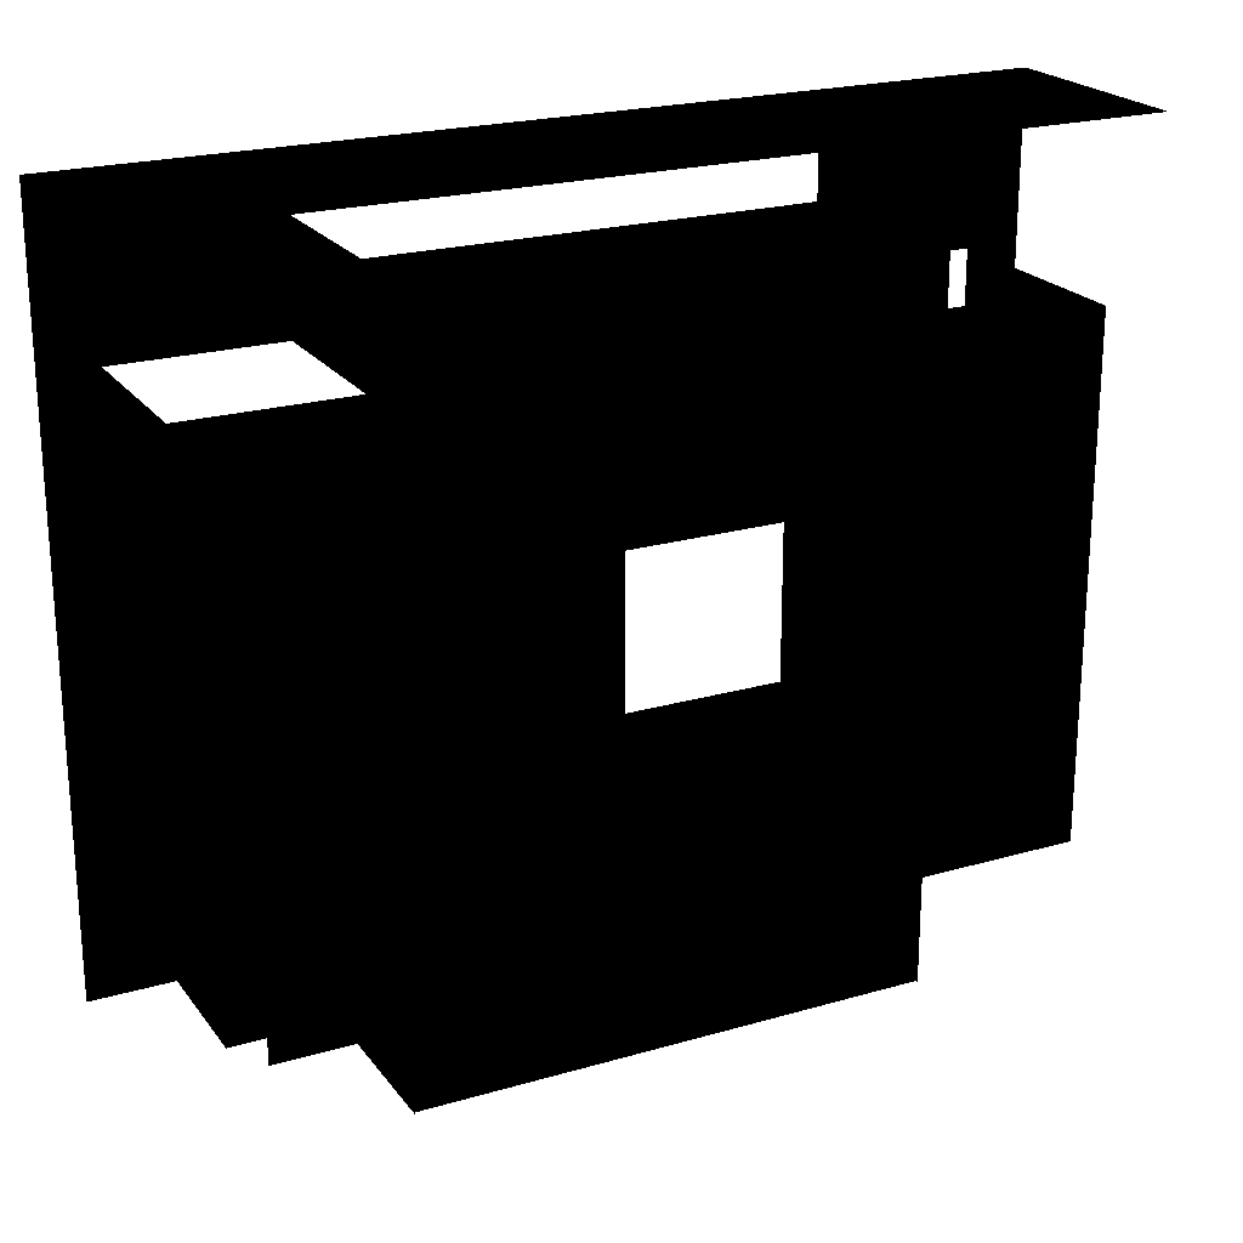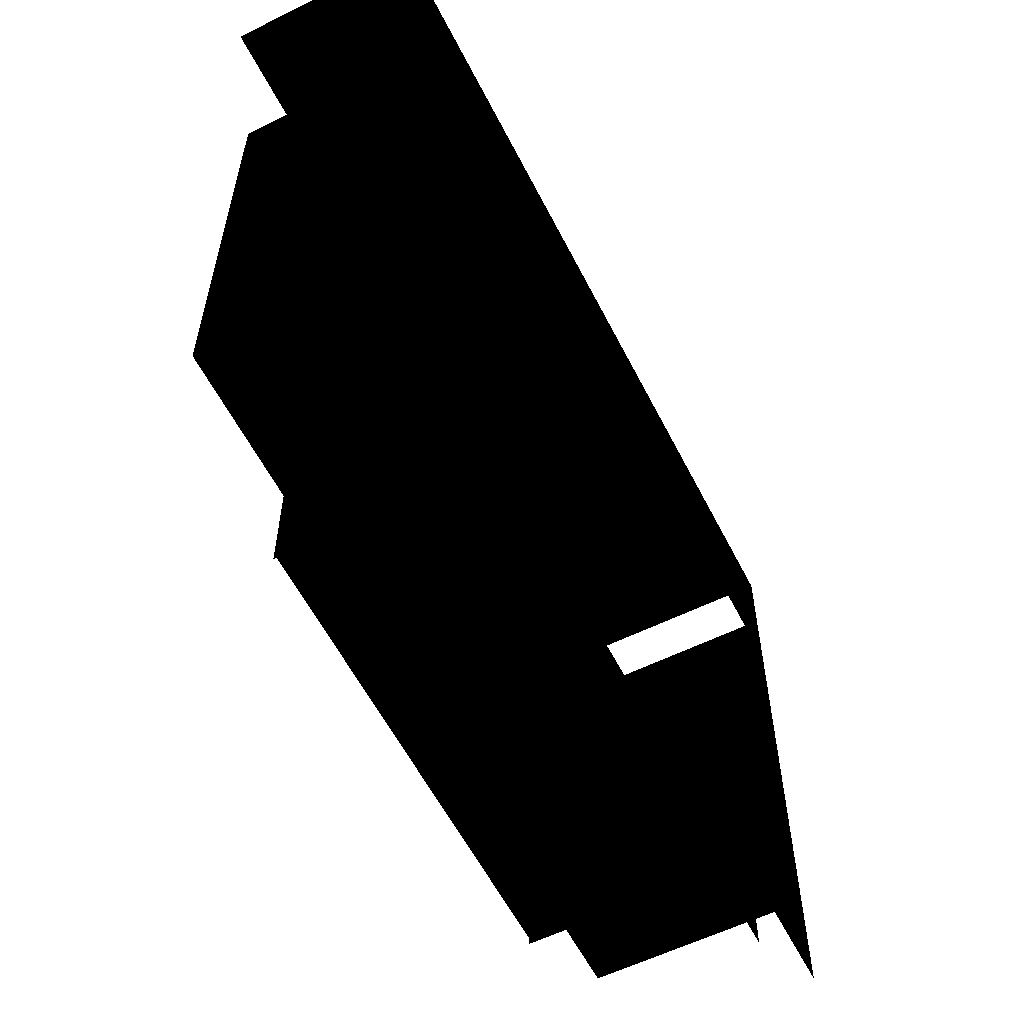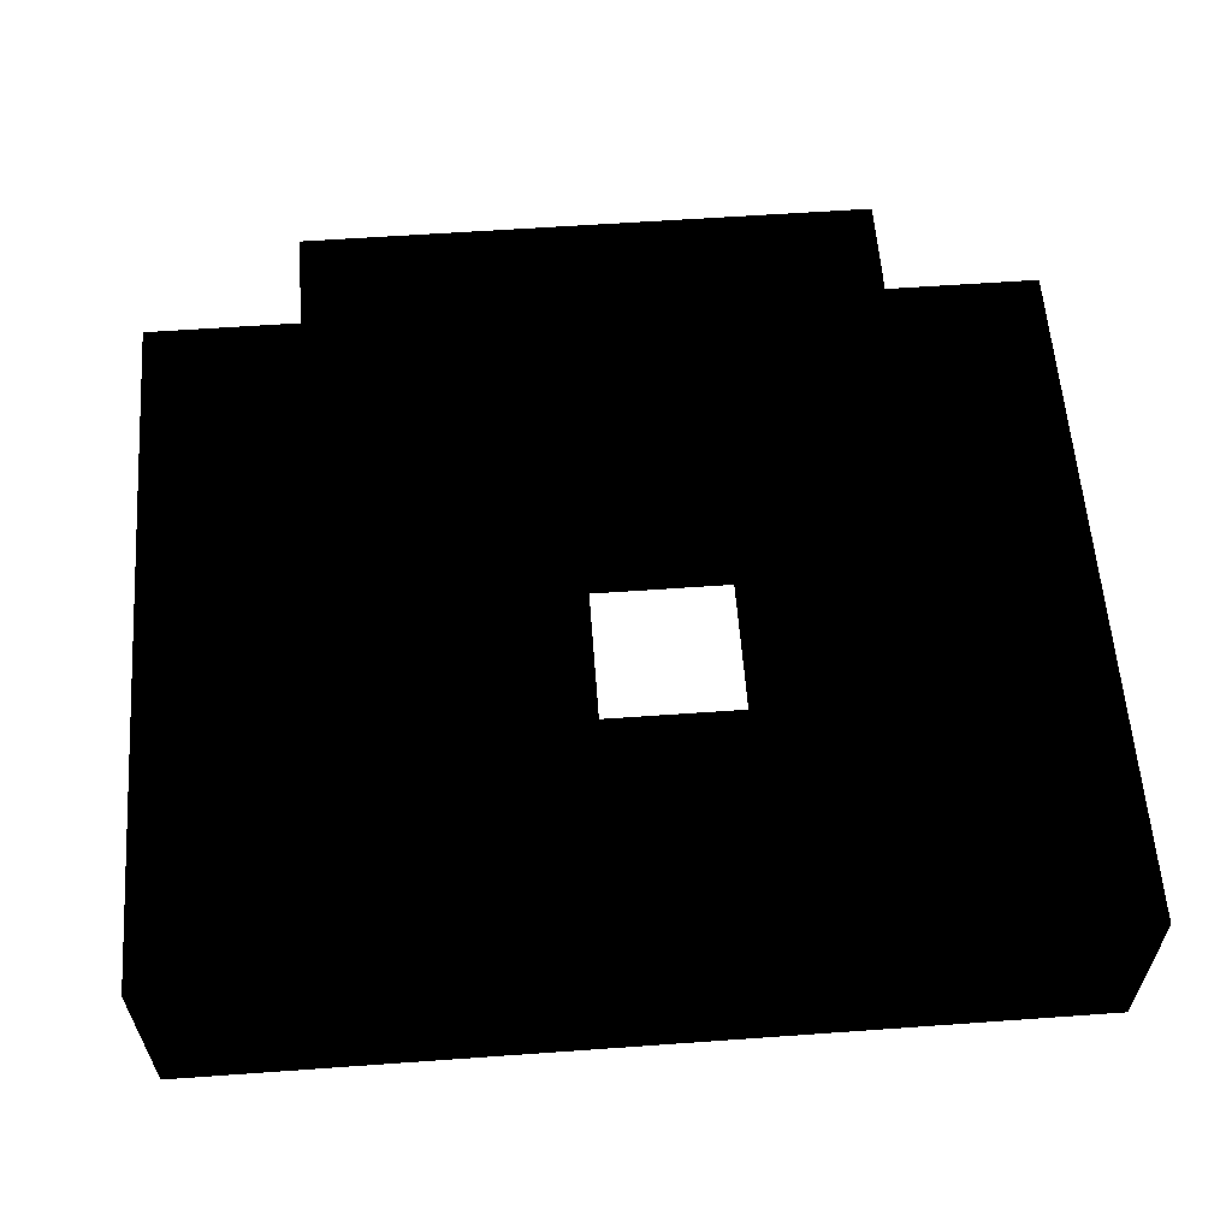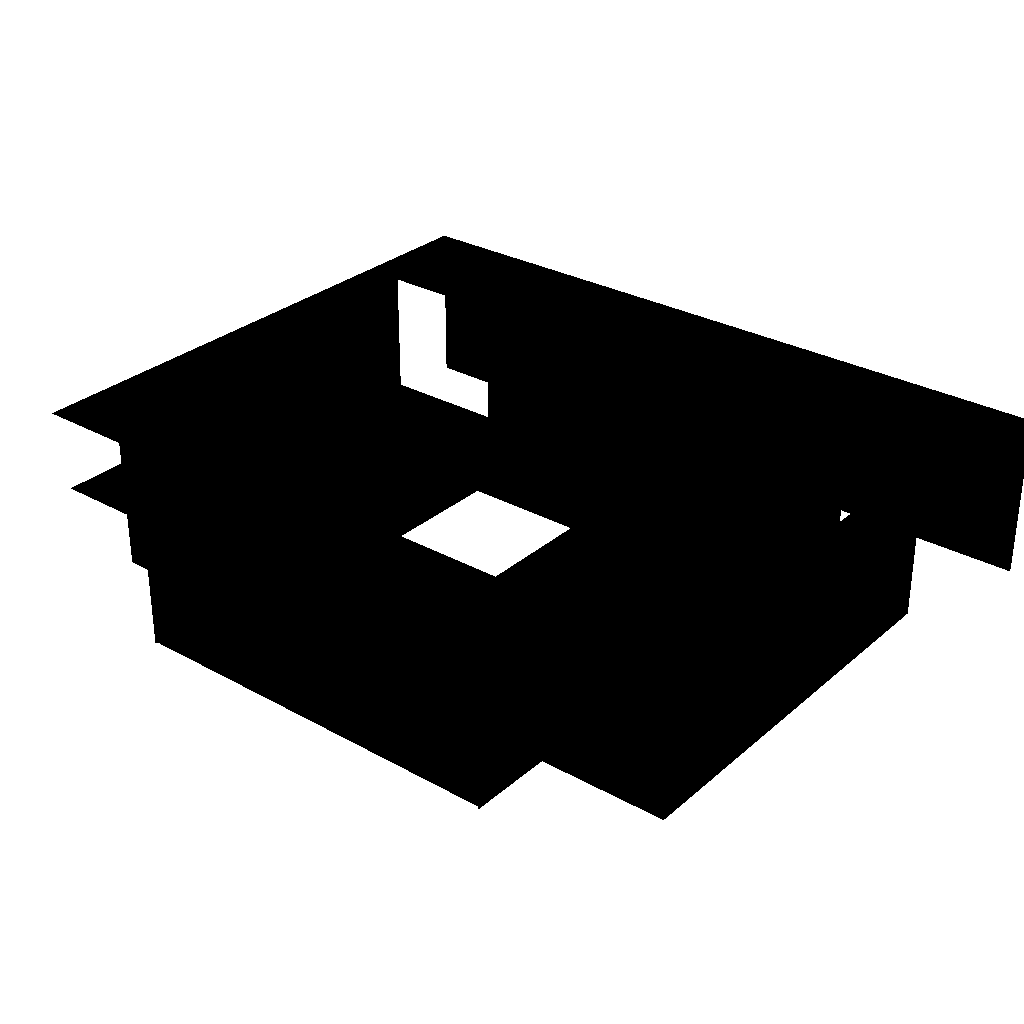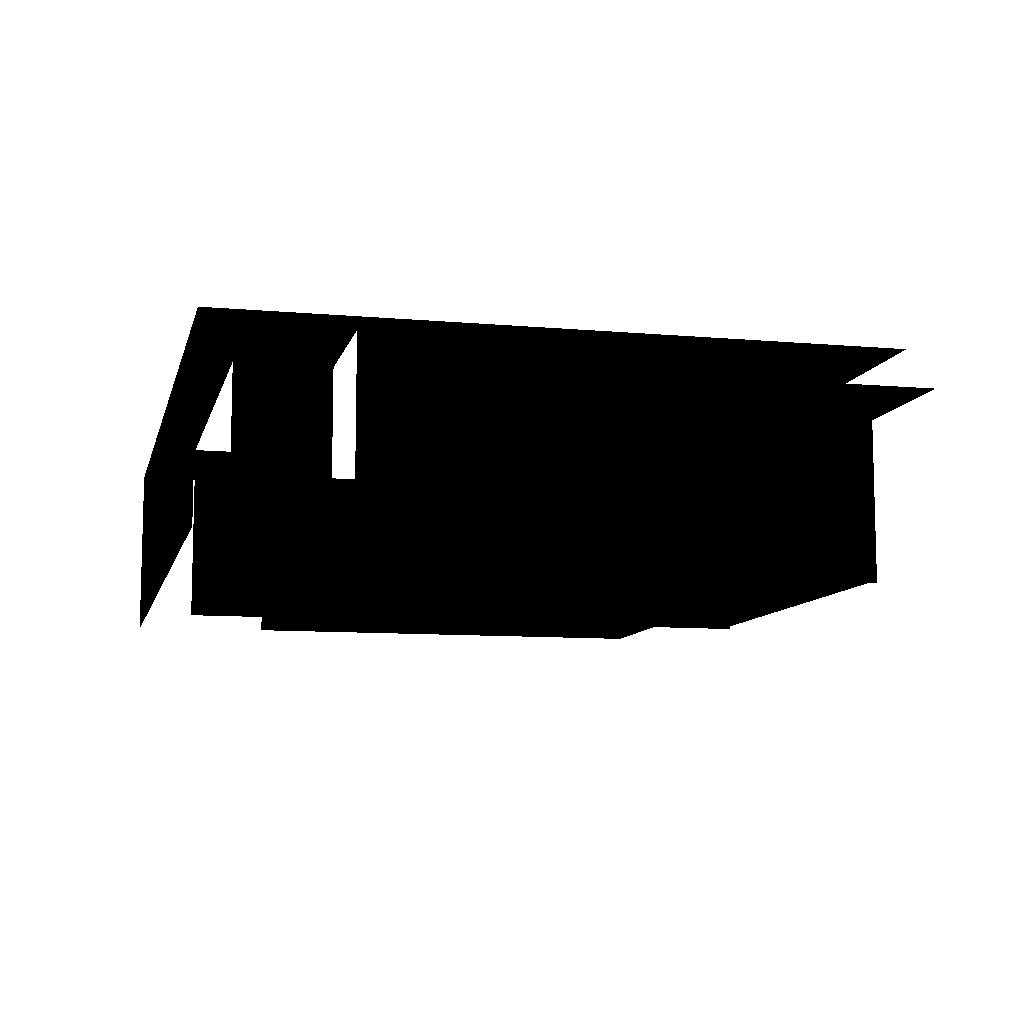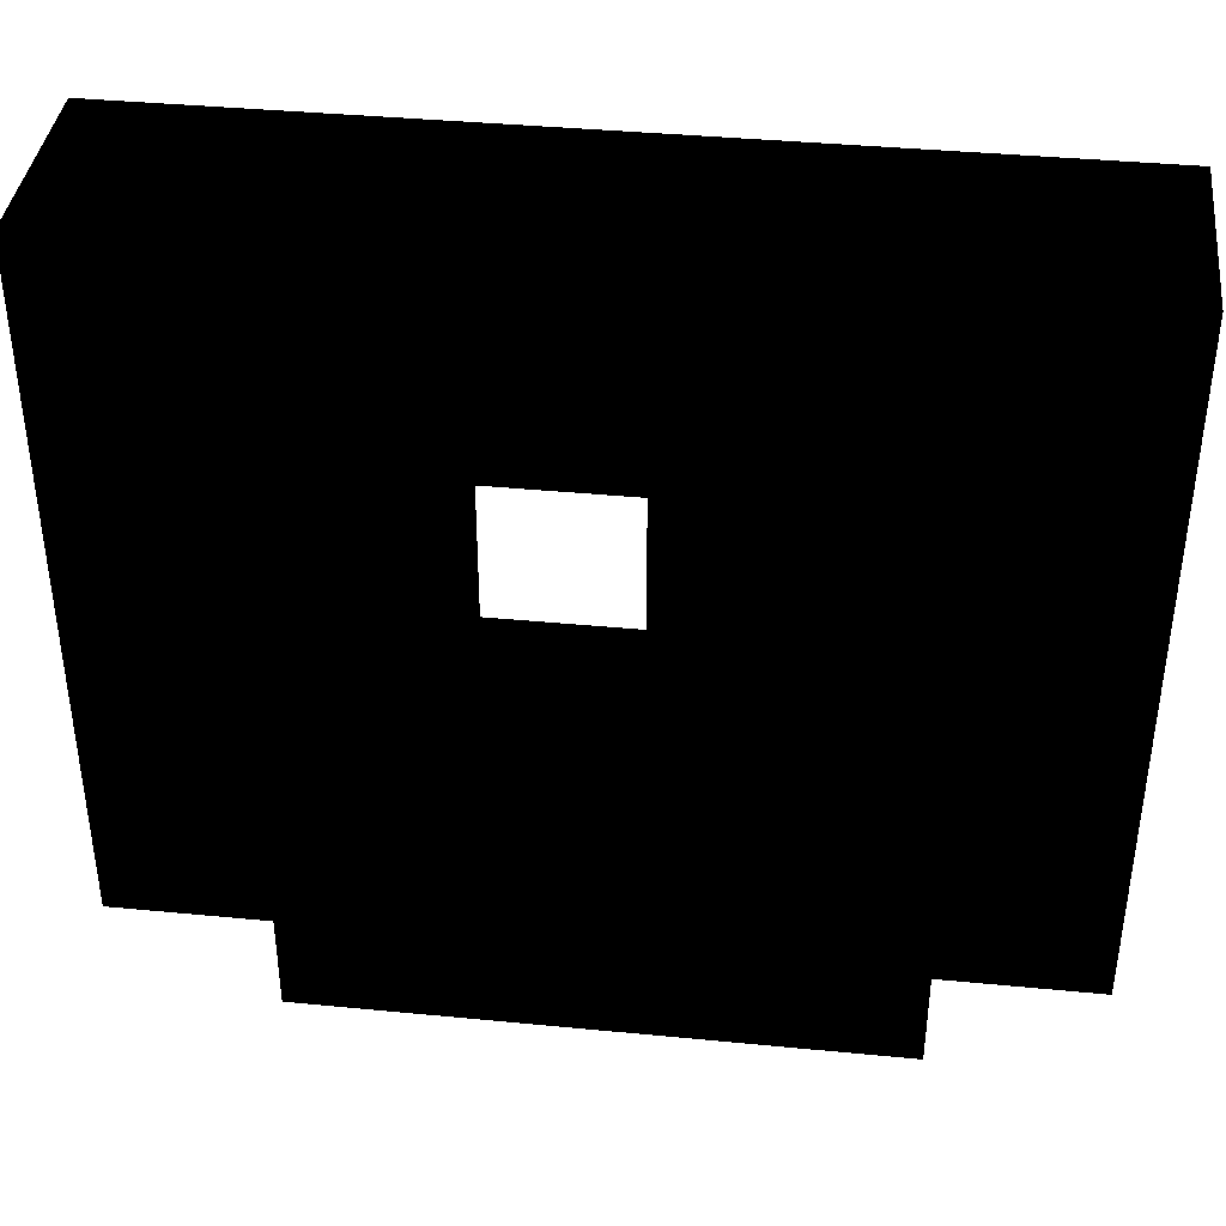
<metadata>
{"format":"obj","ext":"obj","renderer":"f3d","projection":"perspective","resolution":1024,"background":"white","views":[{"elev":22.2,"azim":-26.8,"up":"+Z"},{"elev":-58.6,"azim":116.9,"up":"+Z"},{"elev":59.4,"azim":-4.2,"up":"+Y"},{"elev":29.9,"azim":-141.0,"up":"+Y"},{"elev":-9.4,"azim":76.7,"up":"+Y"},{"elev":39.1,"azim":-173.1,"up":"+Z"}]}
</metadata>
<code>
o polygon0
g polygon0
v -4.562 1.438 2
v -4.062 1.438 1.5
v -4.562 1.438 -0.4487
v -4.062 1.438 -0.4609
v -4.562 1.438 -2.018
v -4.062 1.438 -2.026
v -4.562 1.438 -3.75
v -4.062 1.438 -3.25
v 3.562 1.438 1.5
v 4.062 1.438 2
v 3.562 1.438 -2.026
v 4.062 1.438 -2.018
v 3.562 1.438 -3.25
v 4.062 1.438 -3.75
v -3.062 1.438 3
v -3.062 -0.5312 3
v -0.25 -0.5312 3
v -0.25 1.438 3
v -0.25 1.438 3
v -0.25 1.438 2.5
v -2.562 1.438 2.5
v -3.062 1.438 3
v -2.562 1.438 2.5
v -2.562 1.438 1.5
v -3.062 1.438 2
v -3.062 1.438 3
v -4.562 1.438 2
v -3.062 1.438 2
v -2.562 1.438 1.5
v -4.062 1.438 1.5
v -2.562 1.438 -3.25
v -2.562 1.438 -4.25
v -3.062 1.438 -4.75
v -3.062 1.438 -3.75
v -4.062 1.438 -3.25
v -2.562 1.438 -3.25
v -3.062 1.438 -3.75
v -4.562 1.438 -3.75
v -3.062 1.438 -4.75
v -2.562 1.438 -4.25
v -0.25 1.438 -4.25
v -0.25 1.438 -4.75
v 2.562 1.438 -4.75
v -0.25 1.438 -4.75
v 1.238 1.438 -4.25
v 2.062 1.438 -4.25
v 2.562 1.438 3
v -0.25 1.438 3
v -0.25 -0.5312 3
v 2.562 -0.5312 3
v -0.25 1.438 3
v 2.562 1.438 3
v 2.062 1.438 2.5
v -0.25 1.438 2.5
v 2.062 1.438 2.5
v 2.562 1.438 3
v 2.562 1.438 2
v 2.062 1.438 1.5
v 4.062 1.438 2
v 3.562 1.438 1.5
v 2.062 1.438 1.5
v 2.562 1.438 2
v 2.062 1.438 -3.25
v 2.562 1.438 -3.75
v 2.562 1.438 -4.75
v 2.062 1.438 -4.25
v 3.562 1.438 -3.25
v 4.062 1.438 -3.75
v 2.562 1.438 -3.75
v 2.062 1.438 -3.25
v 1.238 1.438 -4.25
v -0.25 1.438 -4.75
v -0.25 1.438 -4.25
f 1 2 3
f 2 4 3
f 3 4 5
f 4 6 5
f 5 6 7
f 6 8 7
f 9 10 11
f 10 12 11
f 11 12 13
f 12 14 13
f 15 16 17
f 17 18 15
f 19 20 21
f 21 22 19
f 23 24 25
f 25 26 23
f 27 28 29
f 29 30 27
f 31 32 33
f 33 34 31
f 35 36 37
f 37 38 35
f 39 40 41
f 41 42 39
f 43 44 45
f 45 46 43
f 47 48 49
f 49 50 47
f 51 52 53
f 53 54 51
f 55 56 57
f 57 58 55
f 59 60 61
f 61 62 59
f 63 64 65
f 65 66 63
f 67 68 69
f 69 70 67
f 71 72 73
o polygon1
g polygon1
v -4.062 1.438 -2.026
v -4.062 1.438 -0.4609
v -4.062 -0.0625 -1.951
v -4.062 -0.0625 -0.4128
v -4.062 -0.5625 -1.928
v -4.062 -0.5625 -0.4072
v 3.562 -0.5625 -3.25
v 3.562 -0.5625 -1.928
v 3.562 -0.0625 -3.25
v 3.562 -0.0625 -1.951
v 3.562 1.438 -3.25
v 3.562 1.438 -2.026
v -0.25 -0.0625 -4.25
v 1.231 -0.0625 -4.25
v 1.238 1.438 -4.25
v -0.25 1.438 -4.25
f 74 75 76
f 75 77 76
f 76 77 78
f 77 79 78
f 80 81 82
f 81 83 82
f 82 83 84
f 83 85 84
f 86 87 88
f 88 89 86
o polygon2
g polygon2
v -4.062 1.438 -0.4609
v -4.062 1.438 1.5
v -4.062 -0.0625 -0.4128
v -4.062 -0.0625 1.5
v -4.062 -0.5625 -0.4072
v -4.062 -0.5625 1.5
v -2.562 -0.5625 2.5
v -2.562 -0.5625 1.5
v -2.562 -0.0625 2.5
v -2.562 -0.0625 1.5
v -2.562 1.438 2.5
v -2.562 1.438 1.5
v -2.562 -0.5625 -3.25
v -2.562 -0.5625 -4.25
v -2.562 -0.0625 -3.25
v -2.562 -0.0625 -4.25
v -2.562 1.438 -3.25
v -2.562 1.438 -4.25
v -4.062 -0.5625 -3.25
v -2.562 -0.5625 -3.25
v -4.062 -0.0625 -3.25
v -2.562 -0.0625 -3.25
v -4.062 1.438 -3.25
v -2.562 1.438 -3.25
v -4.062 -0.5625 -1.928
v -4.062 -0.5625 -3.25
v -4.062 -0.0625 -1.951
v -4.062 -0.0625 -3.25
v -4.062 1.438 -2.026
v -4.062 1.438 -3.25
v -0.25 1.438 -4.25
v -2.562 1.438 -4.25
v -0.25 -0.0625 -4.25
v -2.562 -0.0625 -4.25
v -0.25 -0.5312 -4.25
v -2.562 -0.5312 -4.25
v 2.062 1.438 -4.25
v 1.238 1.438 -4.25
v 2.062 -0.0625 -4.25
v 1.231 -0.0625 -4.25
v 2.062 -0.5312 -4.25
v 1.209 -0.5312 -4.25
v 3.562 1.438 1.5
v 3.562 1.438 -2.026
v 3.562 -0.0625 1.5
v 3.562 -0.0625 -1.951
v 3.562 -0.5625 1.5
v 3.562 -0.5625 -1.928
v 2.062 -0.5625 1.5
v 2.062 -0.5625 2.5
v 2.062 -0.0625 1.5
v 2.062 -0.0625 2.5
v 2.062 1.438 1.5
v 2.062 1.438 2.5
v 2.062 -0.5625 -4.25
v 2.062 -0.5625 -3.25
v 2.062 -0.0625 -4.25
v 2.062 -0.0625 -3.25
v 2.062 1.438 -4.25
v 2.062 1.438 -3.25
v 2.062 -0.5625 -3.25
v 3.562 -0.5625 -3.25
v 2.062 -0.0625 -3.25
v 3.562 -0.0625 -3.25
v 2.062 1.438 -3.25
v 3.562 1.438 -3.25
v 1.209 -0.5312 -4.25
v 1.231 -0.0625 -4.25
v -0.25 -0.0625 -4.25
v -0.25 -0.5312 -4.25
f 90 91 92
f 91 93 92
f 92 93 94
f 93 95 94
f 96 97 98
f 97 99 98
f 98 99 100
f 99 101 100
f 102 103 104
f 103 105 104
f 104 105 106
f 105 107 106
f 108 109 110
f 109 111 110
f 110 111 112
f 111 113 112
f 114 115 116
f 115 117 116
f 116 117 118
f 117 119 118
f 120 121 122
f 121 123 122
f 122 123 124
f 123 125 124
f 126 127 128
f 127 129 128
f 128 129 130
f 129 131 130
f 132 133 134
f 133 135 134
f 134 135 136
f 135 137 136
f 138 139 140
f 139 141 140
f 140 141 142
f 141 143 142
f 144 145 146
f 145 147 146
f 146 147 148
f 147 149 148
f 150 151 152
f 151 153 152
f 152 153 154
f 153 155 154
f 156 157 158
f 158 159 156
o polygon3
g polygon3
v -2.562 -0.0625 2.5
v 2.062 -0.0625 2.5
v -2.562 -0.0625 1.5
v -0.5 -0.0625 1.5
v -4.062 -0.0625 -0.0625
v -0.4688 -0.0625 -0.0625
v -4.062 -0.0625 -1.454
v -0.4688 -0.0625 -1.438
v -2.562 -0.0625 -3.25
v -0.5 -0.0625 -3.25
v -2.562 -0.0625 -4.25
v -0.5 -0.0625 -4.25
v -0.4688 -0.0625 -0.0625
v -0.5 -0.0625 1.5
v 0.9375 -0.0625 -0.0625
v 2.062 -0.0625 1.5
v 0.9375 -0.0625 -1.438
v 2.062 -0.0625 -3.25
v -0.4688 -0.0625 -1.438
v -0.5 -0.0625 -3.25
v -4.562 -0.5312 3
v -3.062 -0.5312 3
v -4.562 1.438 3
v -3.062 1.438 3
v -4.562 1.438 2
v -3.062 1.438 2
v 2.562 -0.5312 3
v 4.062 -0.5312 3
v 2.562 1.438 3
v 4.062 1.438 3
v 2.562 1.438 2
v 4.062 1.438 2
v 2.062 -0.0625 1.5
v 3.562 -0.0625 1.5
v 3.562 -0.0625 -3.25
v 2.062 -0.0625 -3.25
v -0.5 -0.0625 -3.25
v 2.062 -0.0625 -3.25
v 2.062 -0.0625 -4.25
v -0.5 -0.0625 -4.25
v -4.062 -0.0625 -1.454
v -2.562 -0.0625 -3.25
v -4.062 -0.0625 -3.25
v -2.562 -0.0625 1.5
v -4.062 -0.0625 -0.0625
v -4.062 -0.0625 1.5
v -0.5 -0.0625 1.5
v 2.062 -0.0625 2.5
v 2.062 -0.0625 1.5
f 160 161 162
f 161 163 162
f 162 163 164
f 163 165 164
f 164 165 166
f 165 167 166
f 166 167 168
f 167 169 168
f 168 169 170
f 169 171 170
f 172 173 174
f 173 175 174
f 174 175 176
f 175 177 176
f 176 177 178
f 177 179 178
f 180 181 182
f 181 183 182
f 182 183 184
f 183 185 184
f 186 187 188
f 187 189 188
f 188 189 190
f 189 191 190
f 192 193 194
f 194 195 192
f 196 197 198
f 198 199 196
f 200 201 202
f 203 204 205
f 206 207 208

</code>
